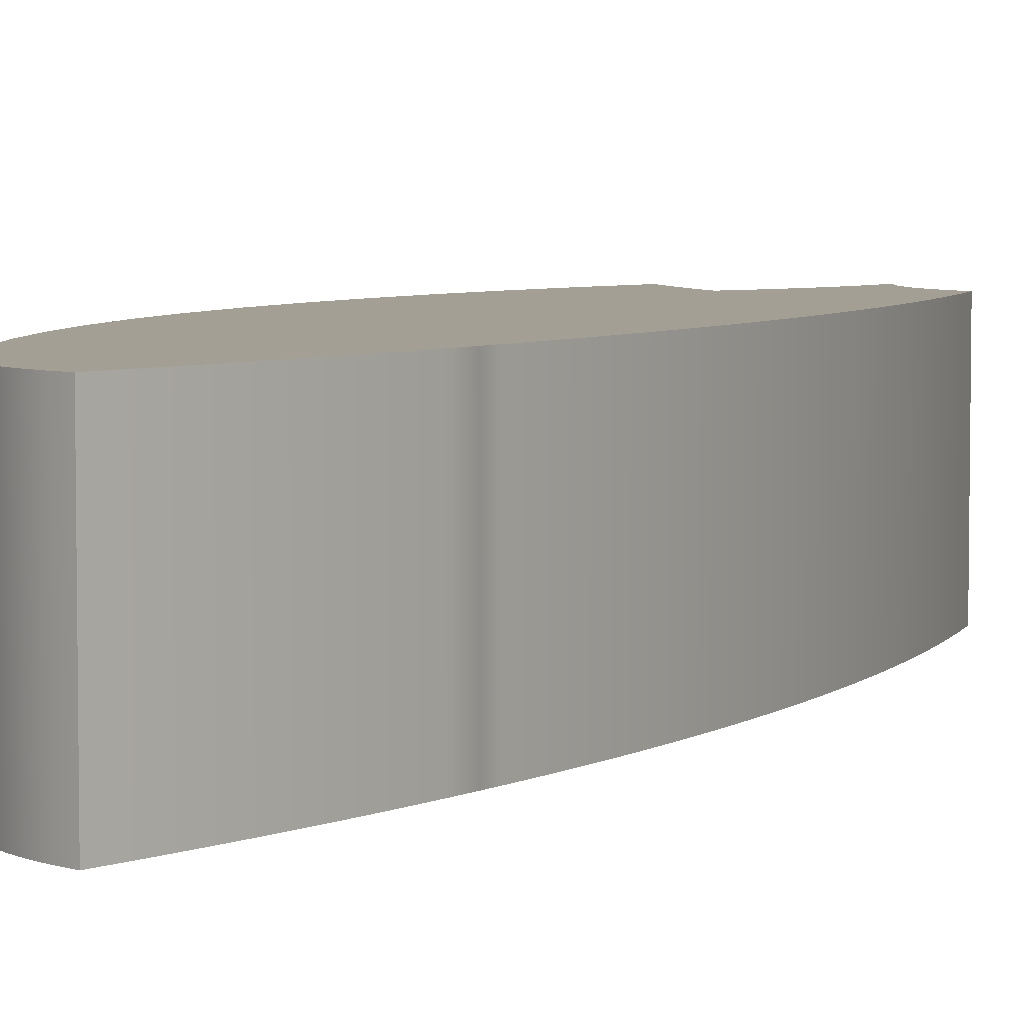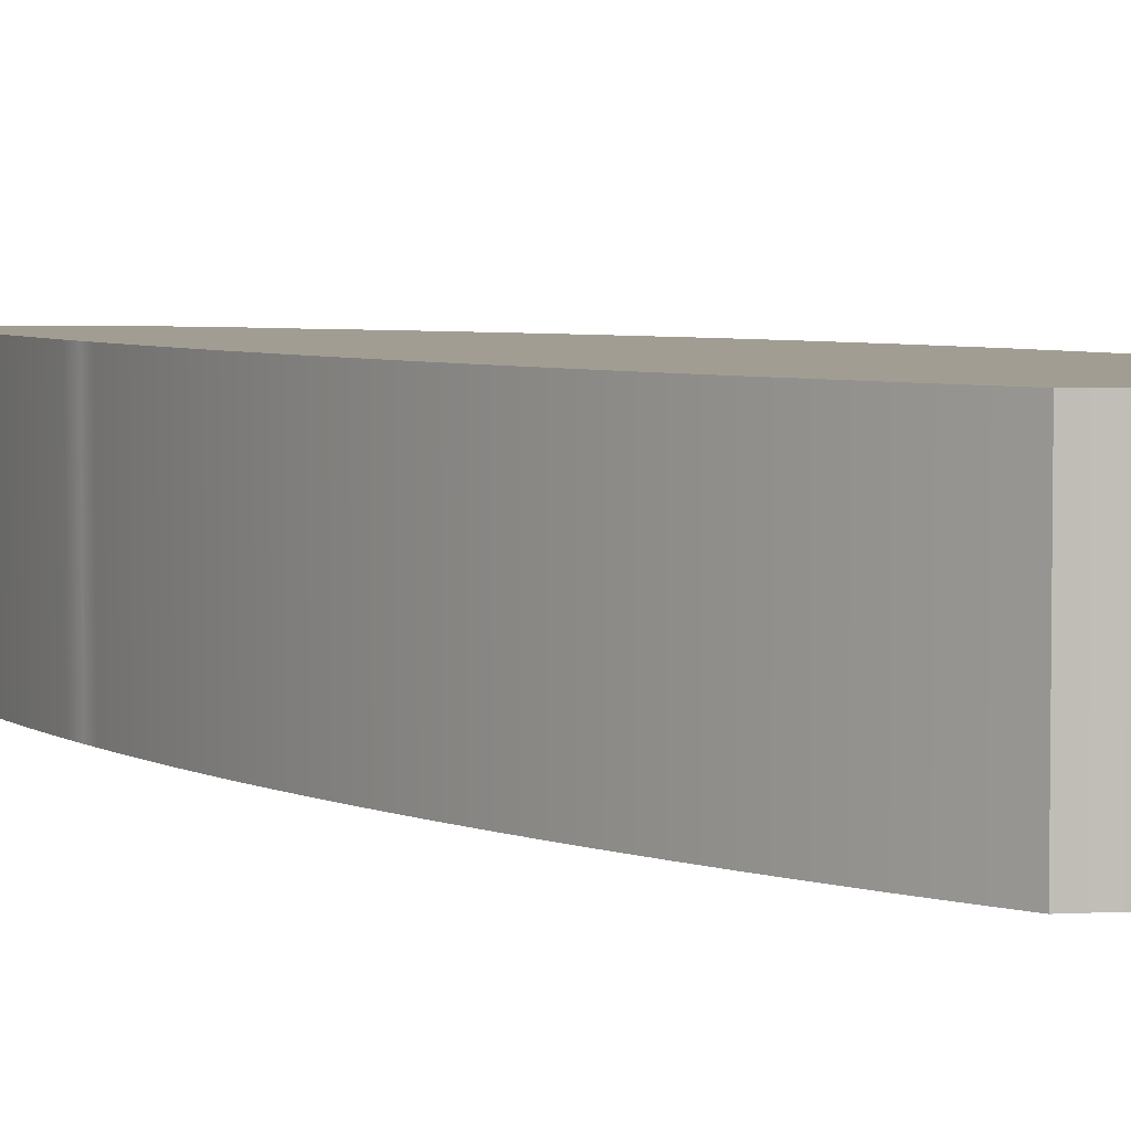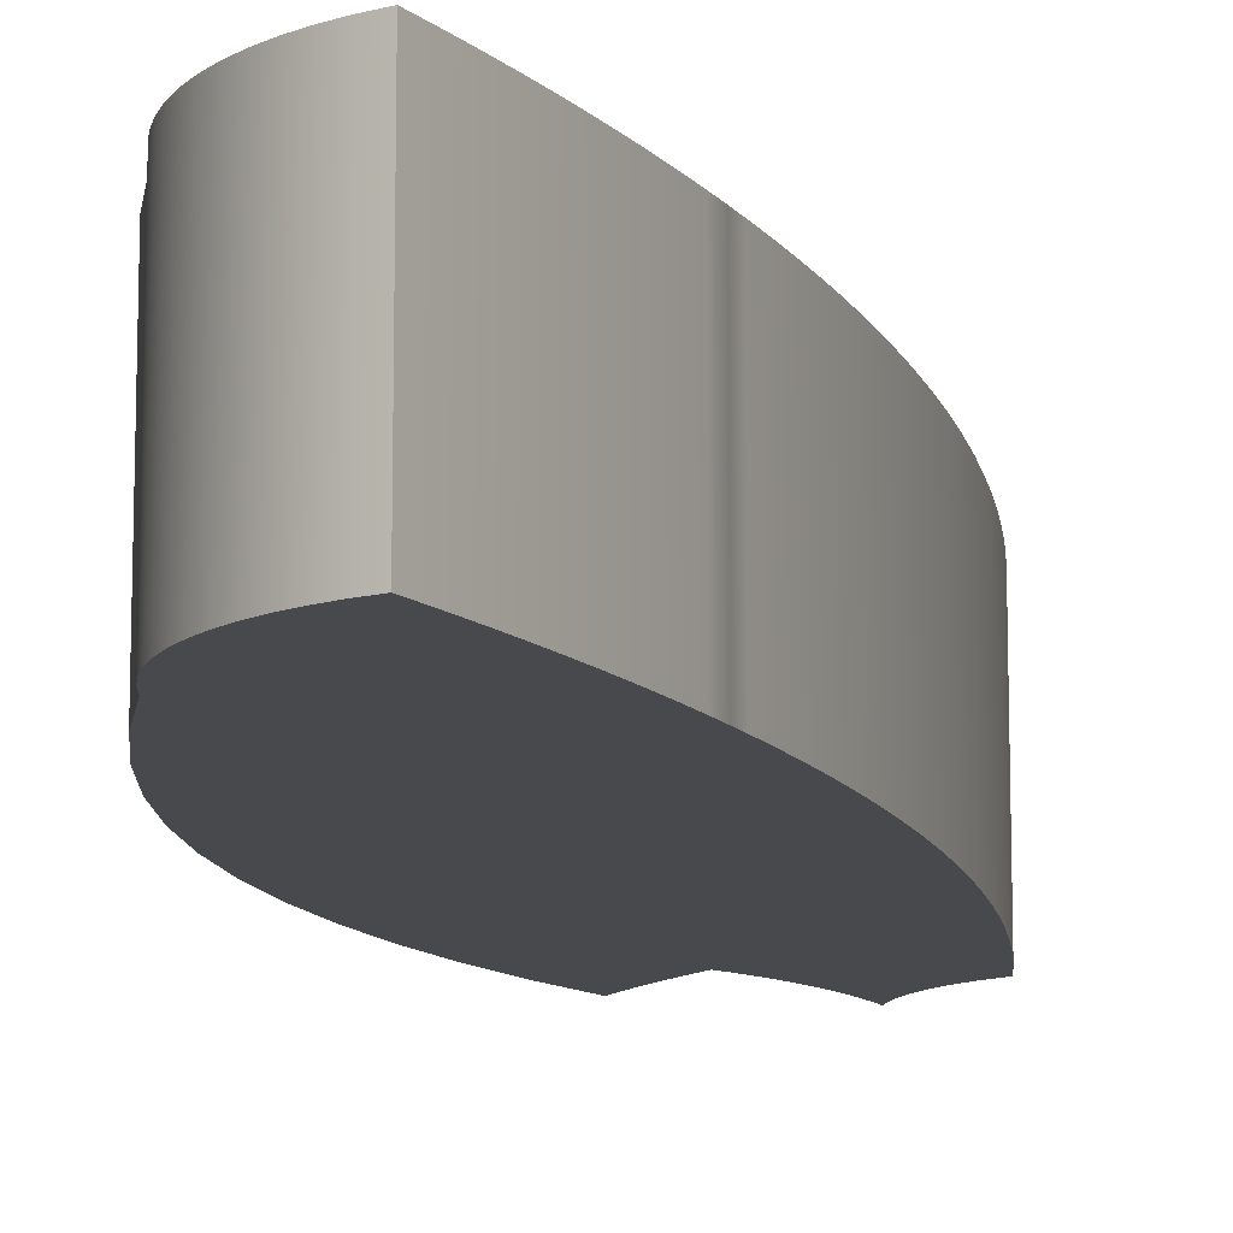
<metadata>
{"format":"obj","ext":"obj","renderer":"f3d","projection":"perspective","resolution":1024,"background":"white","views":[{"elev":5.4,"azim":-166.0,"up":"+Z"},{"elev":4.8,"azim":-50.2,"up":"+Z"},{"elev":-12.3,"azim":-177.9,"up":"+Z"}]}
</metadata>
<code>
o Group71/mesh136/mesh136-geometry#mesh136-geometry
v 0.6385 0.38 -0.0339
v 0.6384 0.3655 -0.0339
v 0.6376 0.3945 -0.0339
v 0.6385 0.38 0.008659
v 0.6373 0.3509 -0.0339
v 0.6376 0.3945 0.008659
v 0.6384 0.3655 0.008659
v 0.6358 0.409 -0.0339
v 0.6358 0.409 0.008659
v 0.6353 0.3365 -0.0339
v 0.6373 0.3509 0.008659
v 0.6331 0.4232 0.008659
v 0.6331 0.4232 -0.0339
v 0.6353 0.3365 0.008659
v 0.6324 0.3223 -0.0339
v 0.6328 0.4269 0.008659
v 0.6324 0.3223 0.008659
v 0.6328 0.4269 -0.0339
v 0.6323 0.4305 -0.0339
v 0.6323 0.4305 0.008659
v 0.6285 0.3083 -0.0339
v 0.6285 0.3083 0.008659
v 0.6314 0.434 0.008659
v 0.6314 0.434 -0.0339
v 0.6237 0.2945 -0.0339
v 0.6302 0.4375 -0.0339
v 0.6302 0.4375 0.008659
v 0.6237 0.2945 0.008659
v 0.6269 0.444 -0.0339
v 0.6287 0.4408 -0.0339
v 0.6287 0.4408 0.008659
v 0.6181 0.2811 -0.0339
v 0.6269 0.444 0.008659
v 0.6249 0.447 -0.0339
v 0.6181 0.2811 0.008659
v 0.6225 0.4497 -0.0339
v 0.6249 0.447 0.008659
v 0.6115 0.2681 -0.0339
v 0.6225 0.4497 0.008659
v 0.62 0.4523 -0.0339
v 0.6115 0.2681 0.008659
v 0.6172 0.4547 -0.0339
v 0.62 0.4523 0.008659
v 0.6042 0.2556 -0.0339
v 0.6172 0.4547 0.008659
v 0.6142 0.4567 -0.0339
v 0.6042 0.2556 0.008659
v 0.611 0.4585 -0.0339
v 0.6142 0.4567 0.008659
v 0.6033 0.2573 -0.0339
v 0.611 0.4585 0.008659
v 0.6089 0.4546 -0.0339
v 0.6033 0.2573 0.008659
v 0.6028 0.4426 -0.0339
v 0.6089 0.4546 0.008659
v 0.6068 0.4506 -0.0339
v 0.6024 0.259 -0.0339
v 0.6028 0.4426 0.008659
v 0.6047 0.4466 -0.0339
v 0.6068 0.4506 0.008659
v 0.6024 0.259 0.008659
v 0.6047 0.4466 0.008659
v 0.6008 0.4386 -0.0339
v 0.6015 0.2607 -0.0339
v 0.6008 0.4386 0.008659
v 0.6015 0.2607 0.008659
v 0.5989 0.4345 0.008659
v 0.6005 0.2624 -0.0339
v 0.6005 0.2624 0.008659
v 0.5989 0.4345 -0.0339
v 0.597 0.4305 0.008659
v 0.5995 0.264 0.008659
v 0.5995 0.264 -0.0339
v 0.597 0.4305 -0.0339
v 0.5986 0.2657 0.008659
v 0.5986 0.2657 -0.0339
v 0.5952 0.4264 0.008659
v 0.5975 0.2673 0.008659
v 0.5952 0.4264 -0.0339
v 0.5965 0.269 0.008659
v 0.5975 0.2673 -0.0339
v 0.5934 0.4223 0.008659
v 0.5965 0.269 -0.0339
v 0.5955 0.2706 0.008659
v 0.5934 0.4223 -0.0339
v 0.5944 0.2722 0.008659
v 0.5955 0.2706 -0.0339
v 0.5917 0.4181 0.008659
v 0.5944 0.2722 -0.0339
v 0.5933 0.2738 0.008659
v 0.5917 0.4181 -0.0339
v 0.5933 0.2738 -0.0339
v 0.59 0.414 0.008659
v 0.5922 0.2754 0.008659
v 0.5922 0.2754 -0.0339
v 0.59 0.414 -0.0339
v 0.5902 0.2733 0.008659
v 0.5883 0.4098 0.008659
v 0.5902 0.2733 -0.0339
v 0.5883 0.2712 0.008659
v 0.5883 0.4098 -0.0339
v 0.5883 0.2712 -0.0339
v 0.5883 0.4098 0.008659
v 0.5864 0.2691 -0.0339
v 0.5883 0.4098 -0.0339
v 0.587 0.4064 0.008659
v 0.5864 0.2691 0.008659
v 0.587 0.4064 -0.0339
v 0.5847 0.2668 -0.0339
v 0.5857 0.4029 -0.0339
v 0.5857 0.4029 0.008659
v 0.5847 0.2668 0.008659
v 0.583 0.2645 -0.0339
v 0.5845 0.3994 -0.0339
v 0.5845 0.3994 0.008659
v 0.583 0.2645 0.008659
v 0.5814 0.2621 -0.0339
v 0.5832 0.396 -0.0339
v 0.5832 0.396 0.008659
v 0.5814 0.2621 0.008659
v 0.582 0.3925 -0.0339
v 0.582 0.3925 0.008659
v 0.5799 0.2597 -0.0339
v 0.5809 0.389 -0.0339
v 0.5799 0.2597 0.008659
v 0.5809 0.389 0.008659
v 0.5785 0.2572 -0.0339
v 0.5797 0.3855 -0.0339
v 0.5797 0.3855 0.008659
v 0.5785 0.2572 0.008659
v 0.5772 0.2547 -0.0339
v 0.5786 0.3819 -0.0339
v 0.5786 0.3819 0.008659
v 0.5772 0.2547 0.008659
v 0.5776 0.3784 -0.0339
v 0.5759 0.2521 -0.0339
v 0.5776 0.3784 0.008659
v 0.5765 0.3749 -0.0339
v 0.5759 0.2521 0.008659
v 0.5765 0.3749 0.008659
v 0.5748 0.2495 -0.0339
v 0.5755 0.3713 -0.0339
v 0.5755 0.3713 0.008659
v 0.5748 0.2495 0.008659
v 0.5738 0.2468 -0.0339
v 0.5745 0.3678 -0.0339
v 0.5745 0.3678 0.008659
v 0.5738 0.2468 0.008659
v 0.5733 0.249 -0.0339
v 0.5724 0.3597 -0.0339
v 0.5724 0.3597 0.008659
v 0.5733 0.249 0.008659
v 0.5728 0.2512 -0.0339
v 0.5705 0.3516 0.008659
v 0.5728 0.2512 0.008659
v 0.5721 0.2533 -0.0339
v 0.5705 0.3516 -0.0339
v 0.5721 0.2533 0.008659
v 0.5688 0.3435 0.008659
v 0.5713 0.2554 0.008659
v 0.5713 0.2554 -0.0339
v 0.5688 0.3435 -0.0339
v 0.5703 0.2574 0.008659
v 0.5703 0.2574 -0.0339
v 0.5672 0.3353 0.008659
v 0.5692 0.2594 0.008659
v 0.5672 0.3353 -0.0339
v 0.568 0.2612 0.008659
v 0.5692 0.2594 -0.0339
v 0.5657 0.3271 0.008659
v 0.568 0.2612 -0.0339
v 0.5667 0.263 0.008659
v 0.5657 0.3271 -0.0339
v 0.5667 0.263 -0.0339
v 0.5644 0.3189 0.008659
v 0.5652 0.2647 0.008659
v 0.5652 0.2647 -0.0339
v 0.5644 0.3189 -0.0339
v 0.5633 0.3107 0.008659
v 0.5637 0.2663 0.008659
v 0.5637 0.2663 -0.0339
v 0.5633 0.3107 -0.0339
v 0.5624 0.3024 0.008659
v 0.562 0.2679 0.008659
v 0.5624 0.3024 -0.0339
v 0.562 0.2679 -0.0339
v 0.5616 0.2942 0.008659
v 0.5603 0.2692 0.008659
v 0.5616 0.2942 -0.0339
v 0.5603 0.2692 -0.0339
v 0.561 0.2859 0.008659
v 0.5606 0.2776 -0.0339
v 0.561 0.2859 -0.0339
v 0.5606 0.2776 0.008659
f 1 2 3
f 3 2 1
f 1 4 2
f 2 4 1
f 5 3 2
f 2 3 5
f 3 6 1
f 1 6 3
f 4 1 6
f 6 1 4
f 7 2 4
f 4 2 7
f 8 3 5
f 5 3 8
f 2 7 5
f 5 7 2
f 6 3 9
f 9 3 6
f 4 6 7
f 7 6 4
f 8 9 3
f 3 9 8
f 10 8 5
f 5 8 10
f 11 5 7
f 7 5 11
f 9 11 6
f 6 11 9
f 11 7 6
f 6 7 11
f 9 8 12
f 12 8 9
f 13 8 10
f 10 8 13
f 5 11 10
f 10 11 5
f 14 11 9
f 9 11 14
f 13 12 8
f 8 12 13
f 12 14 9
f 9 14 12
f 15 13 10
f 10 13 15
f 14 10 11
f 11 10 14
f 12 13 16
f 16 13 12
f 17 14 12
f 12 14 17
f 18 13 15
f 15 13 18
f 10 14 15
f 15 14 10
f 18 16 13
f 13 16 18
f 16 17 12
f 12 17 16
f 17 15 14
f 14 15 17
f 19 18 15
f 15 18 19
f 16 18 20
f 20 18 16
f 20 17 16
f 16 17 20
f 15 17 21
f 21 17 15
f 19 20 18
f 18 20 19
f 21 19 15
f 15 19 21
f 22 17 20
f 20 17 22
f 22 21 17
f 17 21 22
f 20 19 23
f 23 19 20
f 24 19 21
f 21 19 24
f 23 22 20
f 20 22 23
f 21 22 25
f 25 22 21
f 24 23 19
f 19 23 24
f 26 24 21
f 21 24 26
f 27 22 23
f 23 22 27
f 28 25 22
f 22 25 28
f 25 29 21
f 21 29 25
f 23 24 27
f 27 24 23
f 26 27 24
f 24 27 26
f 30 26 21
f 21 26 30
f 31 22 27
f 27 22 31
f 25 28 32
f 32 28 25
f 28 22 33
f 33 22 28
f 34 29 25
f 25 29 34
f 29 30 21
f 21 30 29
f 27 26 31
f 31 26 27
f 30 31 26
f 26 31 30
f 33 22 31
f 31 22 33
f 35 32 28
f 28 32 35
f 32 36 25
f 25 36 32
f 37 28 33
f 33 28 37
f 34 37 29
f 29 37 34
f 36 34 25
f 25 34 36
f 29 33 30
f 30 33 29
f 31 30 33
f 33 30 31
f 32 35 38
f 38 35 32
f 35 28 39
f 39 28 35
f 40 36 32
f 32 36 40
f 39 28 37
f 37 28 39
f 33 29 37
f 37 29 33
f 37 34 39
f 39 34 37
f 36 39 34
f 34 39 36
f 41 38 35
f 35 38 41
f 38 42 32
f 32 42 38
f 43 35 39
f 39 35 43
f 40 43 36
f 36 43 40
f 42 40 32
f 32 40 42
f 39 36 43
f 43 36 39
f 38 41 44
f 44 41 38
f 41 35 45
f 45 35 41
f 46 42 38
f 38 42 46
f 45 35 43
f 43 35 45
f 40 42 43
f 43 42 40
f 47 44 41
f 41 44 47
f 44 48 38
f 38 48 44
f 49 41 45
f 45 41 49
f 42 46 45
f 45 46 42
f 48 46 38
f 38 46 48
f 45 43 42
f 42 43 45
f 44 47 50
f 50 47 44
f 47 41 51
f 51 41 47
f 52 48 44
f 44 48 52
f 51 41 49
f 49 41 51
f 49 45 46
f 46 45 49
f 46 48 49
f 49 48 46
f 53 50 47
f 47 50 53
f 50 54 44
f 44 54 50
f 55 47 51
f 51 47 55
f 52 55 48
f 48 55 52
f 56 52 44
f 44 52 56
f 51 49 48
f 48 49 51
f 50 53 57
f 57 53 50
f 53 47 58
f 58 47 53
f 57 54 50
f 50 54 57
f 54 59 44
f 44 59 54
f 60 47 55
f 55 47 60
f 51 48 55
f 55 48 51
f 55 52 60
f 60 52 55
f 56 60 52
f 52 60 56
f 59 56 44
f 44 56 59
f 61 57 53
f 53 57 61
f 58 47 62
f 62 47 58
f 61 53 58
f 58 53 61
f 63 54 57
f 57 54 63
f 54 58 59
f 59 58 54
f 62 47 60
f 60 47 62
f 60 56 62
f 62 56 60
f 59 62 56
f 56 62 59
f 57 61 64
f 64 61 57
f 62 59 58
f 58 59 62
f 65 61 58
f 58 61 65
f 63 65 54
f 54 65 63
f 64 63 57
f 57 63 64
f 58 54 65
f 65 54 58
f 66 64 61
f 61 64 66
f 66 61 65
f 65 61 66
f 65 63 67
f 67 63 65
f 68 63 64
f 64 63 68
f 64 66 68
f 68 66 64
f 69 66 65
f 65 66 69
f 70 67 63
f 63 67 70
f 67 69 65
f 65 69 67
f 70 63 68
f 68 63 70
f 69 68 66
f 66 68 69
f 67 70 71
f 71 70 67
f 72 69 67
f 67 69 72
f 73 70 68
f 68 70 73
f 68 69 73
f 73 69 68
f 74 71 70
f 70 71 74
f 71 75 67
f 67 75 71
f 72 73 69
f 69 73 72
f 75 72 67
f 67 72 75
f 76 70 73
f 73 70 76
f 71 74 77
f 77 74 71
f 74 70 76
f 76 70 74
f 78 75 71
f 71 75 78
f 73 72 76
f 76 72 73
f 75 76 72
f 72 76 75
f 79 77 74
f 74 77 79
f 77 80 71
f 71 80 77
f 81 74 76
f 76 74 81
f 78 81 75
f 75 81 78
f 80 78 71
f 71 78 80
f 76 75 81
f 81 75 76
f 77 79 82
f 82 79 77
f 79 74 83
f 83 74 79
f 84 80 77
f 77 80 84
f 83 74 81
f 81 74 83
f 81 78 83
f 83 78 81
f 80 83 78
f 78 83 80
f 85 82 79
f 79 82 85
f 82 86 77
f 77 86 82
f 87 79 83
f 83 79 87
f 84 87 80
f 80 87 84
f 86 84 77
f 77 84 86
f 83 80 87
f 87 80 83
f 82 85 88
f 88 85 82
f 85 79 89
f 89 79 85
f 90 86 82
f 82 86 90
f 89 79 87
f 87 79 89
f 87 84 89
f 89 84 87
f 86 89 84
f 84 89 86
f 91 88 85
f 85 88 91
f 88 90 82
f 82 90 88
f 92 85 89
f 89 85 92
f 90 92 86
f 86 92 90
f 89 86 92
f 92 86 89
f 88 91 93
f 93 91 88
f 91 85 92
f 92 85 91
f 94 90 88
f 88 90 94
f 92 90 95
f 95 90 92
f 96 93 91
f 91 93 96
f 93 97 88
f 88 97 93
f 95 91 92
f 92 91 95
f 94 95 90
f 90 95 94
f 97 94 88
f 88 94 97
f 93 96 98
f 98 96 93
f 96 91 99
f 99 91 96
f 100 97 93
f 93 97 100
f 99 91 95
f 95 91 99
f 95 94 99
f 99 94 95
f 97 99 94
f 94 99 97
f 101 98 96
f 96 98 101
f 98 100 93
f 93 100 98
f 102 96 99
f 99 96 102
f 100 102 97
f 97 102 100
f 99 97 102
f 102 97 99
f 98 101 103
f 103 101 98
f 101 96 102
f 102 96 101
f 103 100 98
f 98 100 103
f 102 100 104
f 104 100 102
f 105 103 101
f 101 103 105
f 105 101 102
f 102 101 105
f 106 100 103
f 103 100 106
f 107 104 100
f 100 104 107
f 104 108 102
f 102 108 104
f 103 105 106
f 106 105 103
f 108 105 102
f 102 105 108
f 107 100 106
f 106 100 107
f 104 107 109
f 109 107 104
f 110 108 104
f 104 108 110
f 108 106 105
f 105 106 108
f 111 107 106
f 106 107 111
f 112 109 107
f 107 109 112
f 109 110 104
f 104 110 109
f 110 111 108
f 108 111 110
f 106 108 111
f 111 108 106
f 112 107 111
f 111 107 112
f 109 112 113
f 113 112 109
f 114 110 109
f 109 110 114
f 111 110 115
f 115 110 111
f 115 112 111
f 111 112 115
f 116 113 112
f 112 113 116
f 113 114 109
f 109 114 113
f 114 115 110
f 110 115 114
f 116 112 115
f 115 112 116
f 113 116 117
f 117 116 113
f 118 114 113
f 113 114 118
f 115 114 119
f 119 114 115
f 119 116 115
f 115 116 119
f 120 117 116
f 116 117 120
f 117 121 113
f 113 121 117
f 118 119 114
f 114 119 118
f 121 118 113
f 113 118 121
f 122 116 119
f 119 116 122
f 117 120 123
f 123 120 117
f 120 116 122
f 122 116 120
f 124 121 117
f 117 121 124
f 119 118 122
f 122 118 119
f 121 122 118
f 118 122 121
f 125 123 120
f 120 123 125
f 123 124 117
f 117 124 123
f 126 120 122
f 122 120 126
f 124 126 121
f 121 126 124
f 122 121 126
f 126 121 122
f 123 125 127
f 127 125 123
f 125 120 126
f 126 120 125
f 128 124 123
f 123 124 128
f 126 124 129
f 129 124 126
f 130 127 125
f 125 127 130
f 127 128 123
f 123 128 127
f 129 125 126
f 126 125 129
f 128 129 124
f 124 129 128
f 127 130 131
f 131 130 127
f 130 125 129
f 129 125 130
f 132 128 127
f 127 128 132
f 129 128 133
f 133 128 129
f 134 131 130
f 130 131 134
f 131 135 127
f 127 135 131
f 133 130 129
f 129 130 133
f 132 133 128
f 128 133 132
f 135 132 127
f 127 132 135
f 131 134 136
f 136 134 131
f 134 130 137
f 137 130 134
f 138 135 131
f 131 135 138
f 137 130 133
f 133 130 137
f 133 132 137
f 137 132 133
f 135 137 132
f 132 137 135
f 139 136 134
f 134 136 139
f 136 138 131
f 131 138 136
f 140 134 137
f 137 134 140
f 138 140 135
f 135 140 138
f 137 135 140
f 140 135 137
f 136 139 141
f 141 139 136
f 139 134 140
f 140 134 139
f 142 138 136
f 136 138 142
f 140 138 143
f 143 138 140
f 144 141 139
f 139 141 144
f 141 142 136
f 136 142 141
f 143 139 140
f 140 139 143
f 142 143 138
f 138 143 142
f 141 144 145
f 145 144 141
f 144 139 143
f 143 139 144
f 146 142 141
f 141 142 146
f 143 142 147
f 147 142 143
f 148 145 144
f 144 145 148
f 145 146 141
f 141 146 145
f 147 144 143
f 143 144 147
f 146 147 142
f 142 147 146
f 145 148 149
f 149 148 145
f 148 144 147
f 147 144 148
f 150 146 145
f 145 146 150
f 147 146 151
f 151 146 147
f 152 149 148
f 148 149 152
f 149 150 145
f 145 150 149
f 151 148 147
f 147 148 151
f 150 151 146
f 146 151 150
f 149 152 153
f 153 152 149
f 152 148 151
f 151 148 152
f 153 150 149
f 149 150 153
f 151 150 154
f 154 150 151
f 155 153 152
f 152 153 155
f 155 152 151
f 151 152 155
f 156 150 153
f 153 150 156
f 157 154 150
f 150 154 157
f 154 158 151
f 151 158 154
f 153 155 156
f 156 155 153
f 158 155 151
f 151 155 158
f 157 150 156
f 156 150 157
f 154 157 159
f 159 157 154
f 160 158 154
f 154 158 160
f 158 156 155
f 155 156 158
f 161 157 156
f 156 157 161
f 162 159 157
f 157 159 162
f 159 163 154
f 154 163 159
f 160 161 158
f 158 161 160
f 163 160 154
f 154 160 163
f 156 158 161
f 161 158 156
f 164 157 161
f 161 157 164
f 159 162 165
f 165 162 159
f 162 157 164
f 164 157 162
f 166 163 159
f 159 163 166
f 161 160 164
f 164 160 161
f 163 164 160
f 160 164 163
f 167 165 162
f 162 165 167
f 165 168 159
f 159 168 165
f 169 162 164
f 164 162 169
f 166 169 163
f 163 169 166
f 168 166 159
f 159 166 168
f 164 163 169
f 169 163 164
f 165 167 170
f 170 167 165
f 167 162 171
f 171 162 167
f 172 168 165
f 165 168 172
f 171 162 169
f 169 162 171
f 169 166 171
f 171 166 169
f 168 171 166
f 166 171 168
f 173 170 167
f 167 170 173
f 170 172 165
f 165 172 170
f 174 167 171
f 171 167 174
f 172 174 168
f 168 174 172
f 171 168 174
f 174 168 171
f 170 173 175
f 175 173 170
f 173 167 174
f 174 167 173
f 176 172 170
f 170 172 176
f 174 172 177
f 177 172 174
f 178 175 173
f 173 175 178
f 175 176 170
f 170 176 175
f 177 173 174
f 174 173 177
f 176 177 172
f 172 177 176
f 175 178 179
f 179 178 175
f 178 173 177
f 177 173 178
f 180 176 175
f 175 176 180
f 177 176 181
f 181 176 177
f 182 179 178
f 178 179 182
f 179 180 175
f 175 180 179
f 181 178 177
f 177 178 181
f 180 181 176
f 176 181 180
f 179 182 183
f 183 182 179
f 182 178 181
f 181 178 182
f 184 180 179
f 179 180 184
f 180 184 181
f 181 184 180
f 185 183 182
f 182 183 185
f 183 184 179
f 179 184 183
f 186 182 181
f 181 182 186
f 186 181 184
f 184 181 186
f 183 185 187
f 187 185 183
f 185 182 186
f 186 182 185
f 187 184 183
f 183 184 187
f 184 188 186
f 186 188 184
f 189 187 185
f 185 187 189
f 189 185 186
f 186 185 189
f 188 184 187
f 187 184 188
f 190 186 188
f 188 186 190
f 187 189 191
f 191 189 187
f 190 189 186
f 186 189 190
f 191 188 187
f 187 188 191
f 190 188 192
f 192 188 190
f 193 191 189
f 189 191 193
f 193 189 190
f 190 189 193
f 194 188 191
f 191 188 194
f 194 192 188
f 188 192 194
f 192 193 190
f 190 193 192
f 191 193 194
f 194 193 191
f 192 194 193
f 193 194 192

</code>
